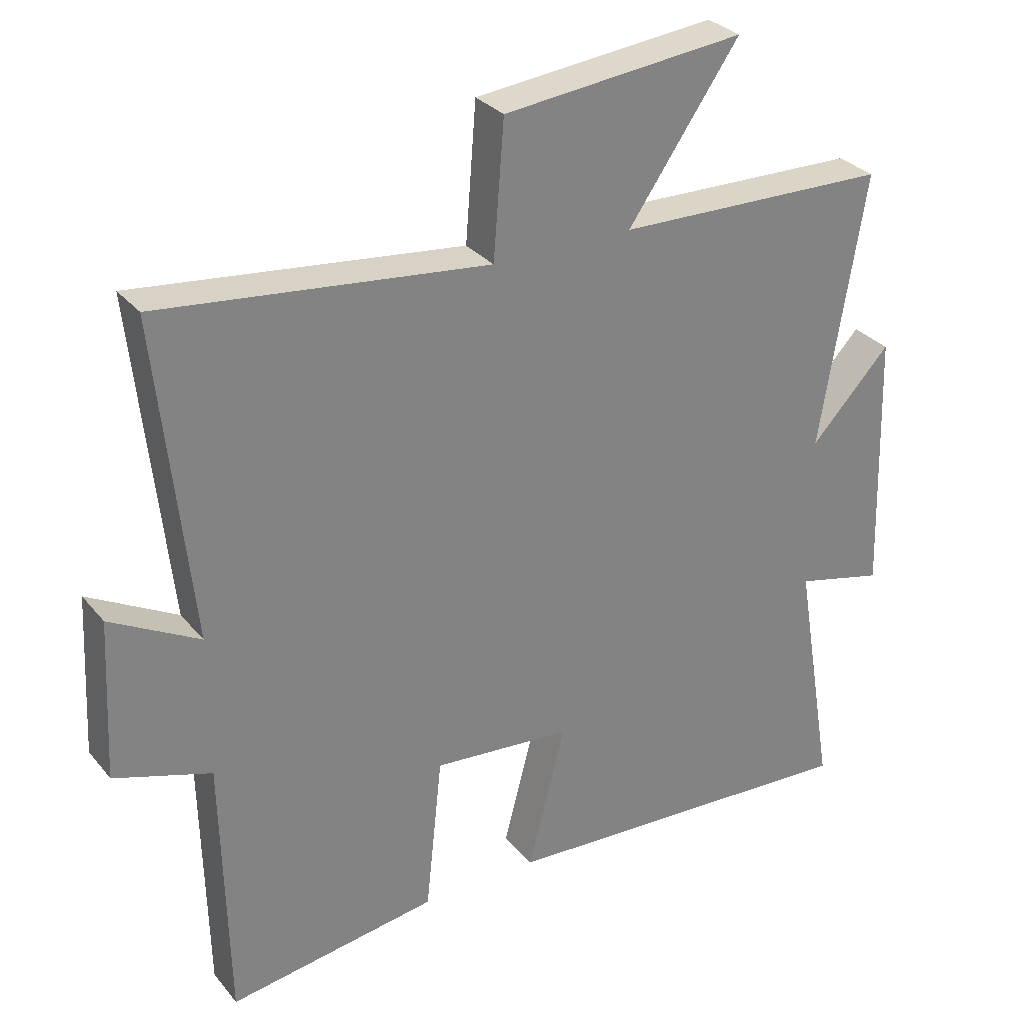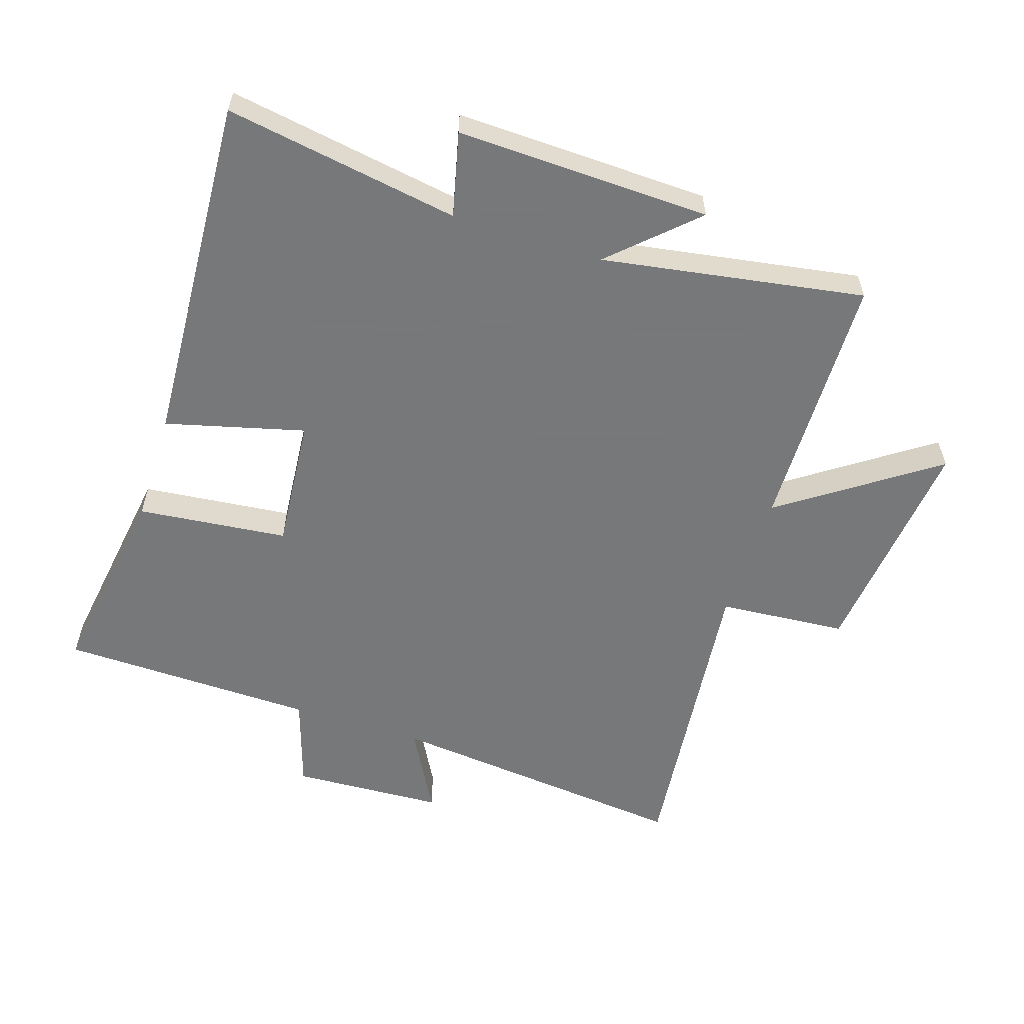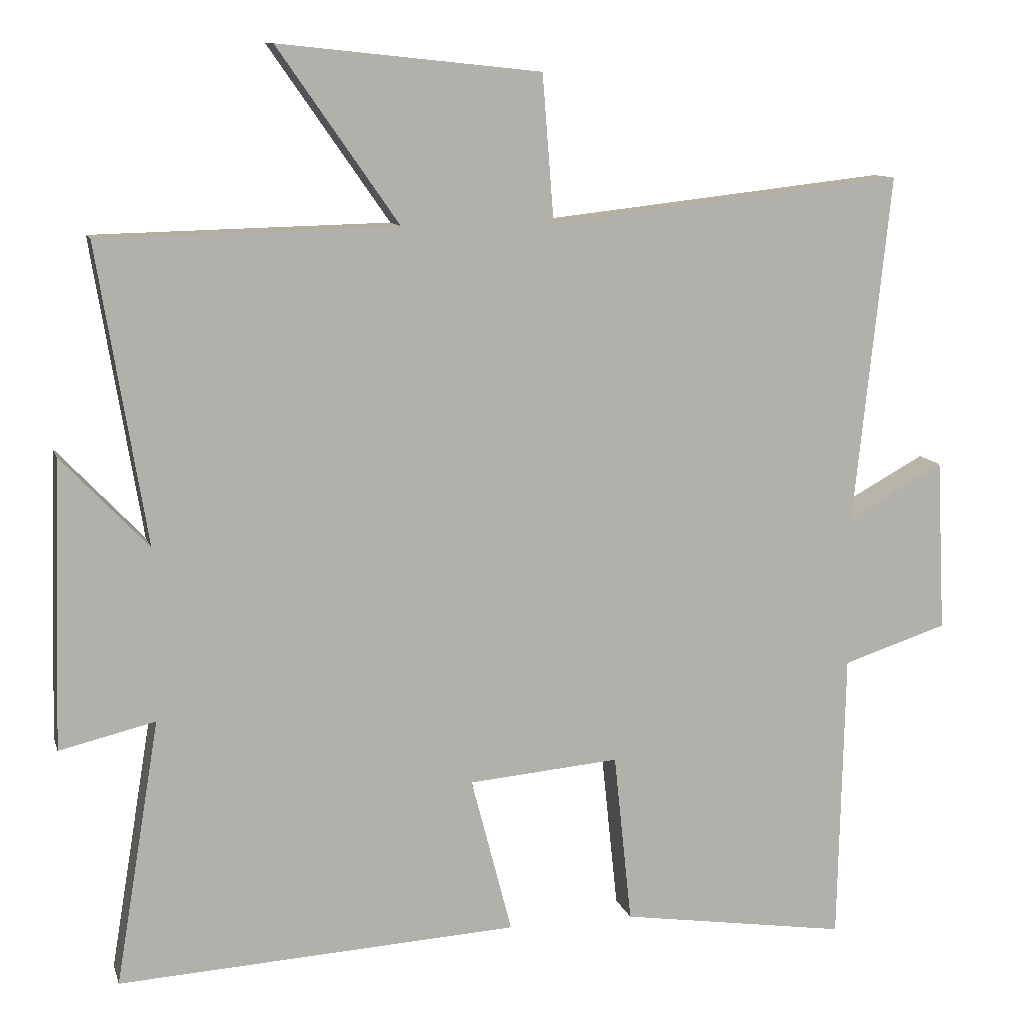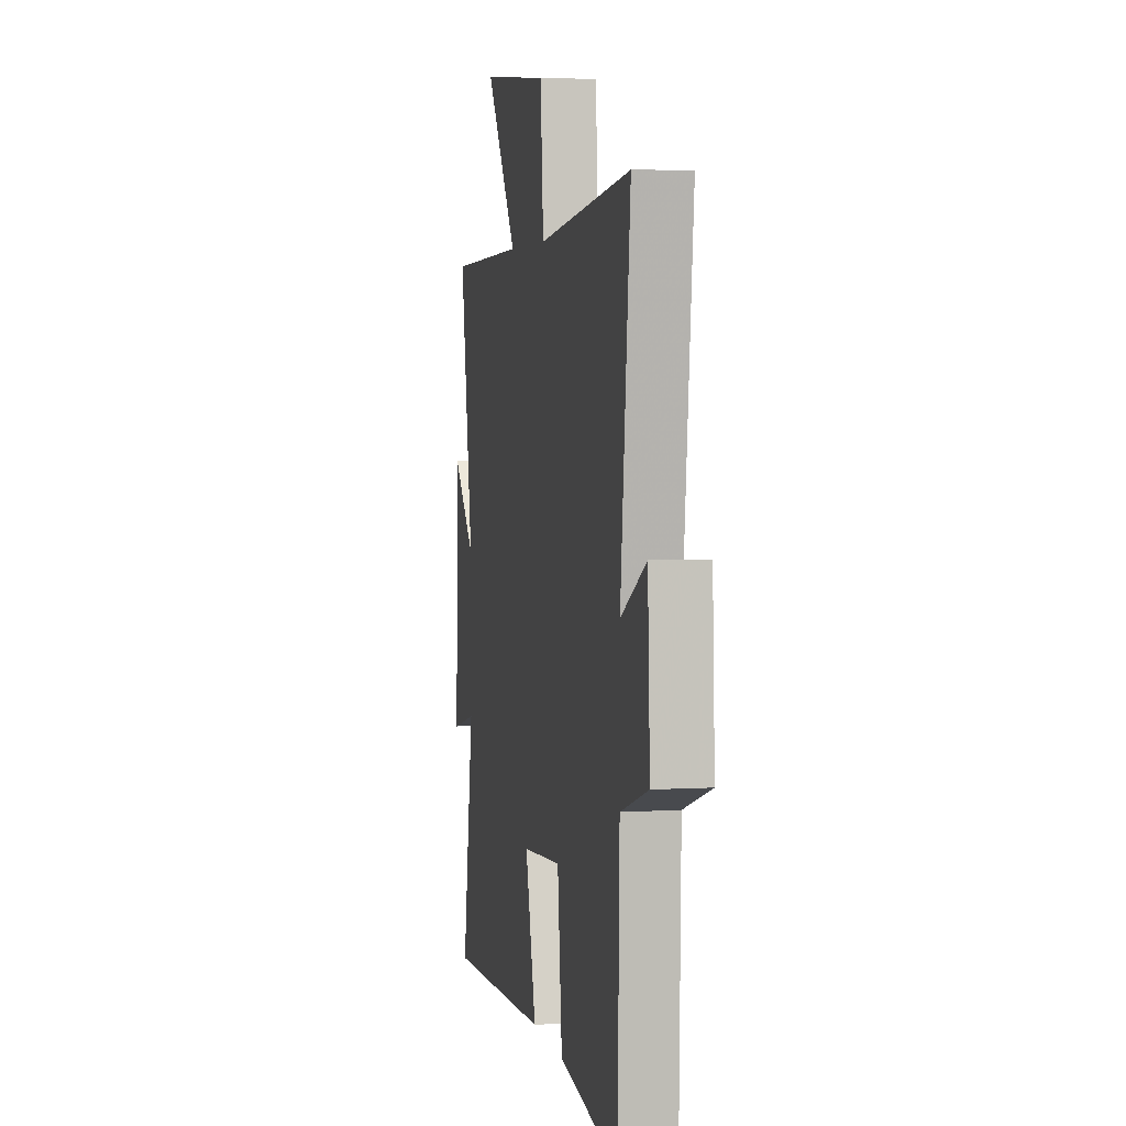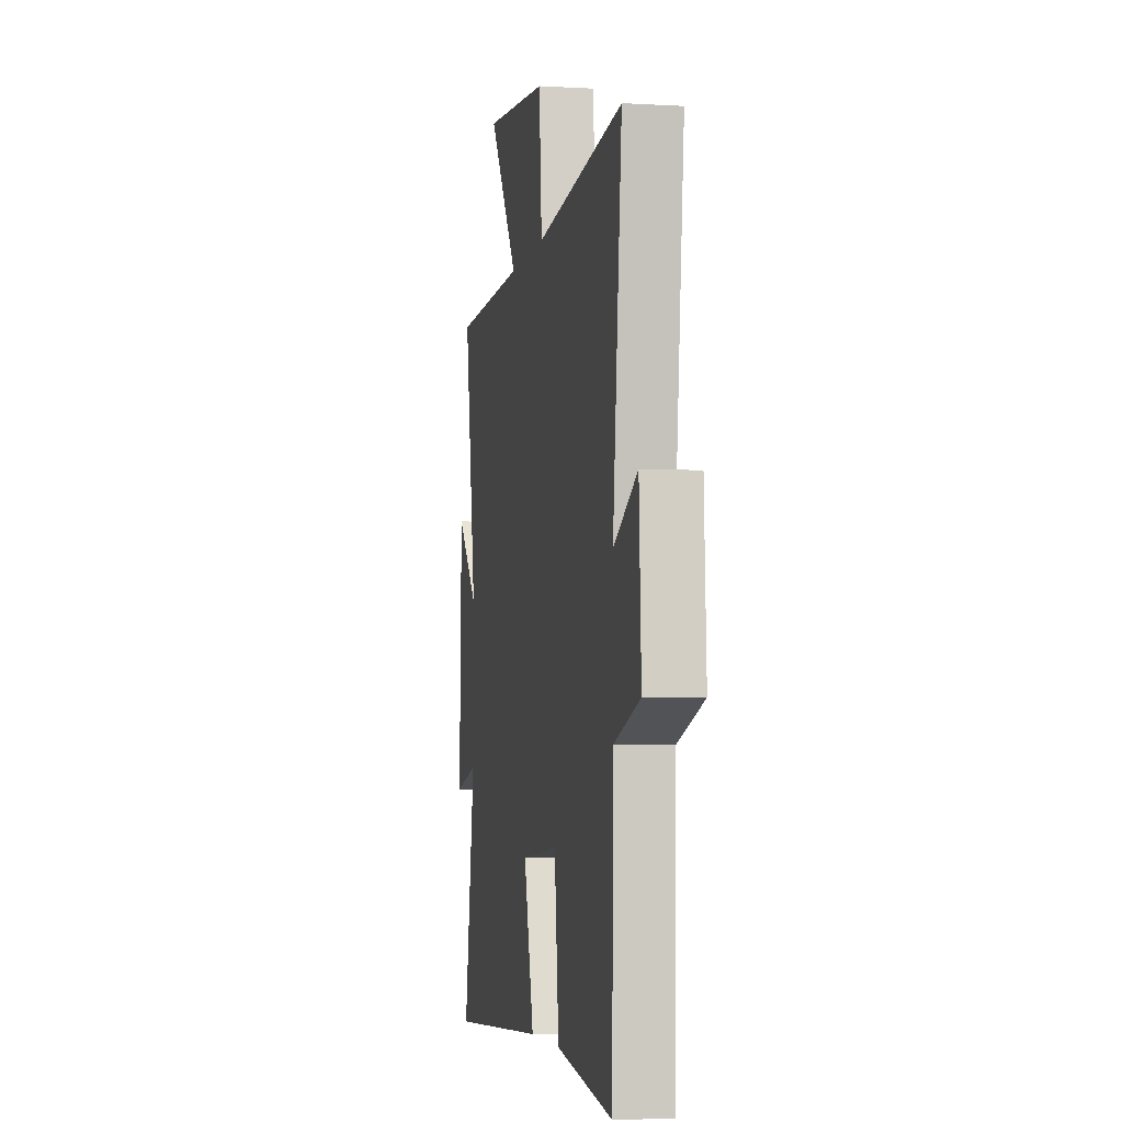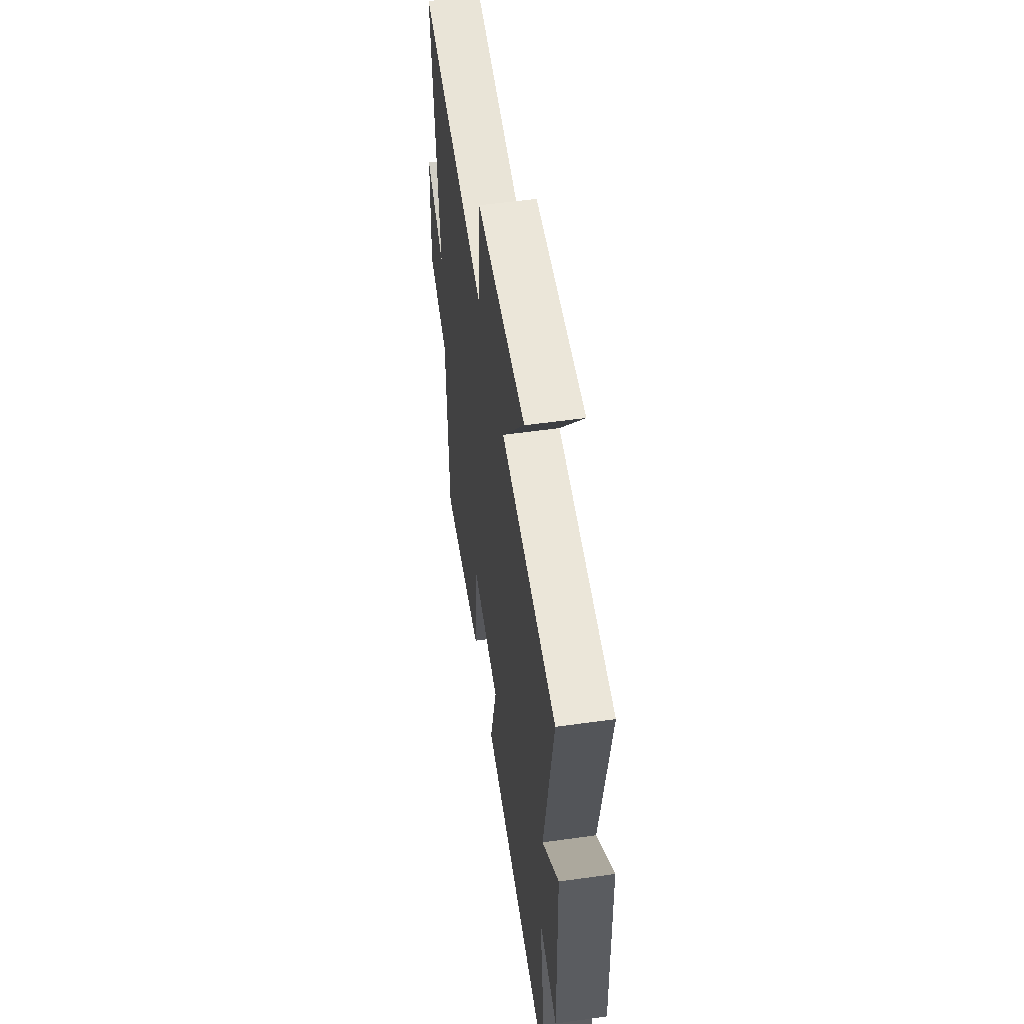
<metadata>
{"format":"obj","ext":"obj","renderer":"f3d","projection":"perspective","resolution":1024,"background":"white","views":[{"elev":30.0,"azim":148.4,"up":"+Z"},{"elev":-57.3,"azim":-107.9,"up":"+Y"},{"elev":10.7,"azim":-14.4,"up":"+Z"},{"elev":4.1,"azim":78.7,"up":"+Z"},{"elev":-4.6,"azim":79.4,"up":"+Z"},{"elev":55.1,"azim":-98.4,"up":"+Z"}]}
</metadata>
<code>
v 0.551 0.07 0.555
v 0.5 0.07 0.071
v 0.634 0.07 0.144
v 0.646 0.07 -0.096
v 0.5 0.07 -0.143
v 0.491 0.07 -0.548
v 0.174 0.07 -0.5
v 0.149 0.07 -0.263
v -0.061 0.07 -0.281
v -0.004 0.07 -0.5
v -0.561 0.07 -0.531
v -0.5 0.07 -0.162
v -0.633 0.07 -0.194
v -0.621 0.07 0.206
v -0.5 0.07 0.078
v -0.568 0.07 0.491
v -0.156 0.07 0.5
v -0.324 0.07 0.741
v 0.04 0.07 0.703
v 0.056 0.07 0.5
v 0.551 0 0.555
v 0.5 0 0.071
v 0.634 0 0.144
v 0.646 0 -0.096
v 0.5 0 -0.143
v 0.491 0 -0.548
v 0.174 0 -0.5
v 0.149 0 -0.263
v -0.061 0 -0.281
v -0.004 0 -0.5
v -0.561 0 -0.531
v -0.5 0 -0.162
v -0.633 0 -0.194
v -0.621 0 0.206
v -0.5 0 0.078
v -0.568 0 0.491
v -0.156 0 0.5
v -0.324 0 0.741
v 0.04 0 0.703
v 0.056 0 0.5
f 17 18 19 20
f 15 16 17 20
f 15 20 1 2
f 12 13 14 15
f 12 15 2
f 9 10 11 12
f 8 9 12 2
f 5 6 7 8
f 5 8 2 3
f 3 4 5
f 40 39 38 37
f 40 37 36 35
f 22 21 40 35
f 35 34 33 32
f 22 35 32
f 32 31 30 29
f 22 32 29 28
f 28 27 26 25
f 23 22 28 25
f 25 24 23
f 1 21 22 2
f 2 22 23 3
f 3 23 24 4
f 4 24 25 5
f 5 25 26 6
f 6 26 27 7
f 7 27 28 8
f 8 28 29 9
f 9 29 30 10
f 10 30 31 11
f 11 31 32 12
f 12 32 33 13
f 13 33 34 14
f 14 34 35 15
f 15 35 36 16
f 16 36 37 17
f 17 37 38 18
f 18 38 39 19
f 19 39 40 20
f 20 40 21 1

</code>
